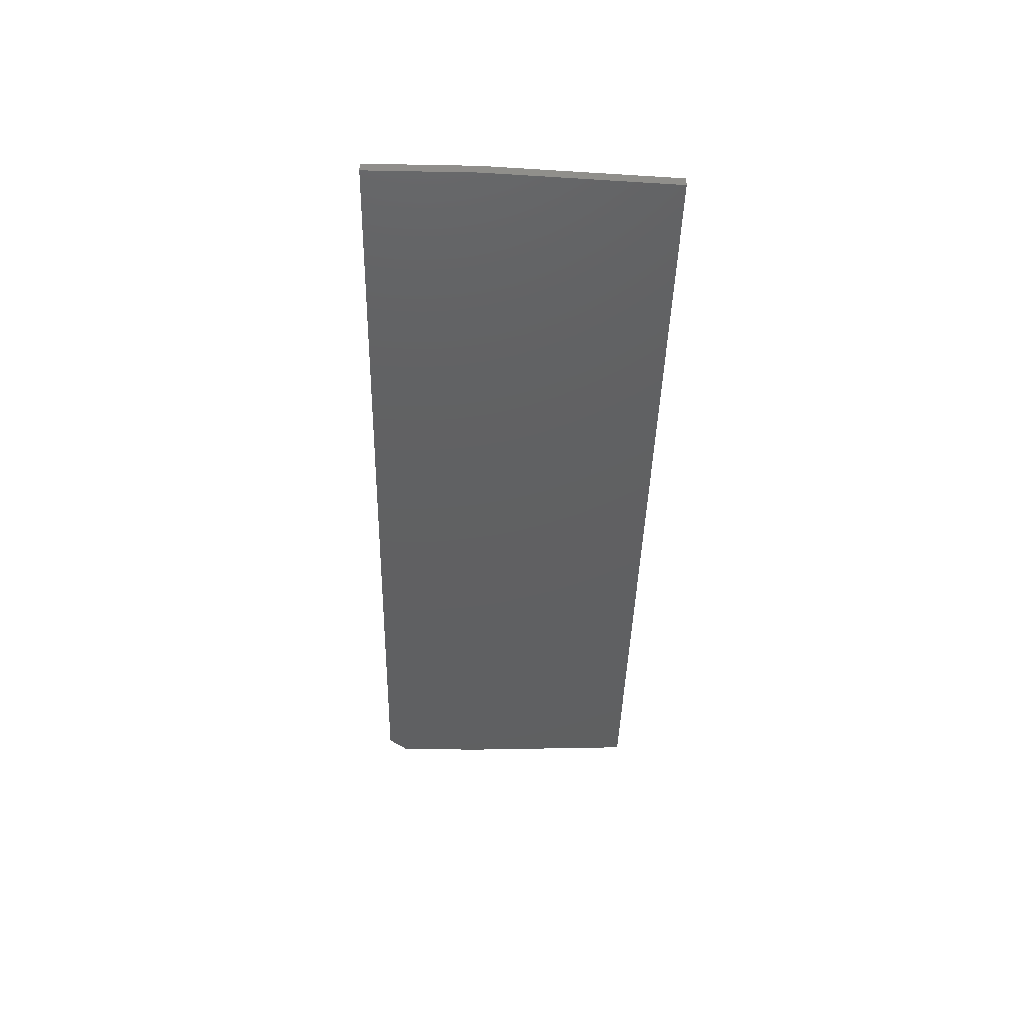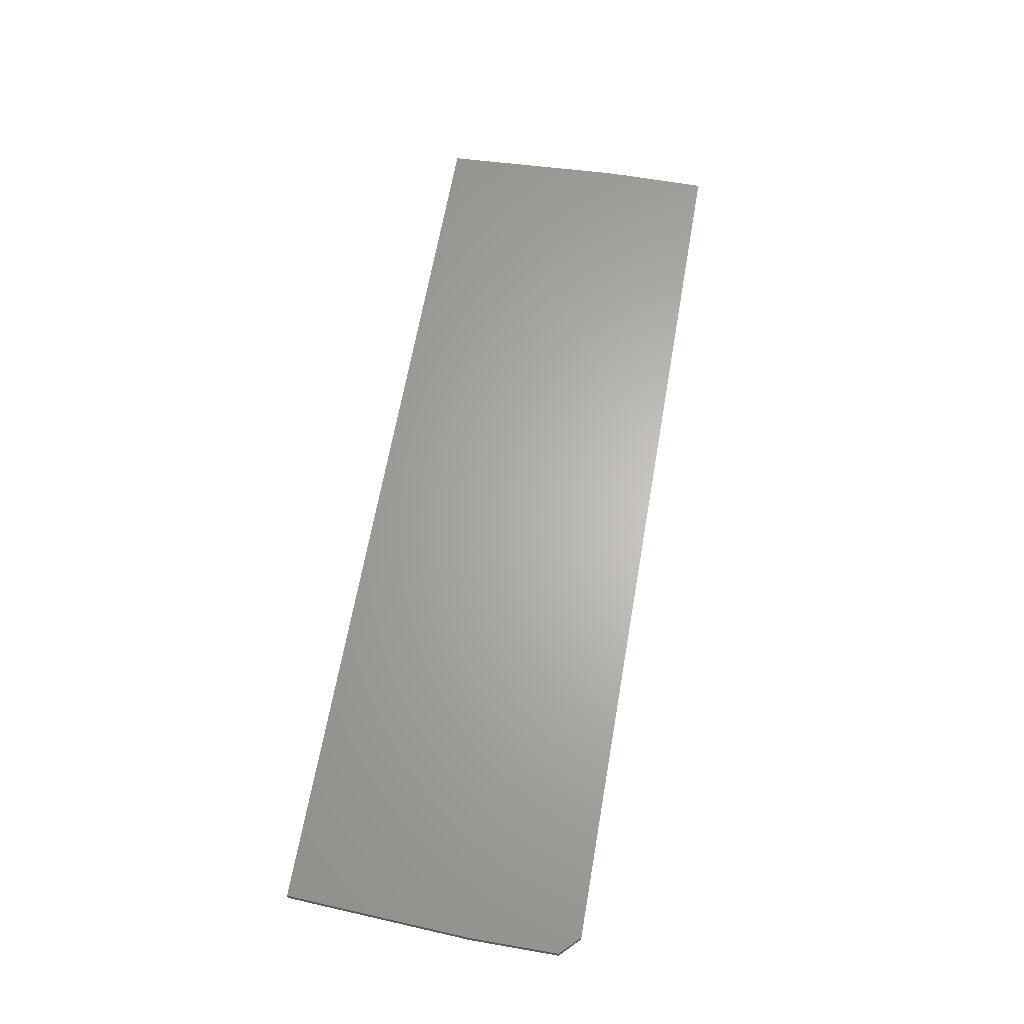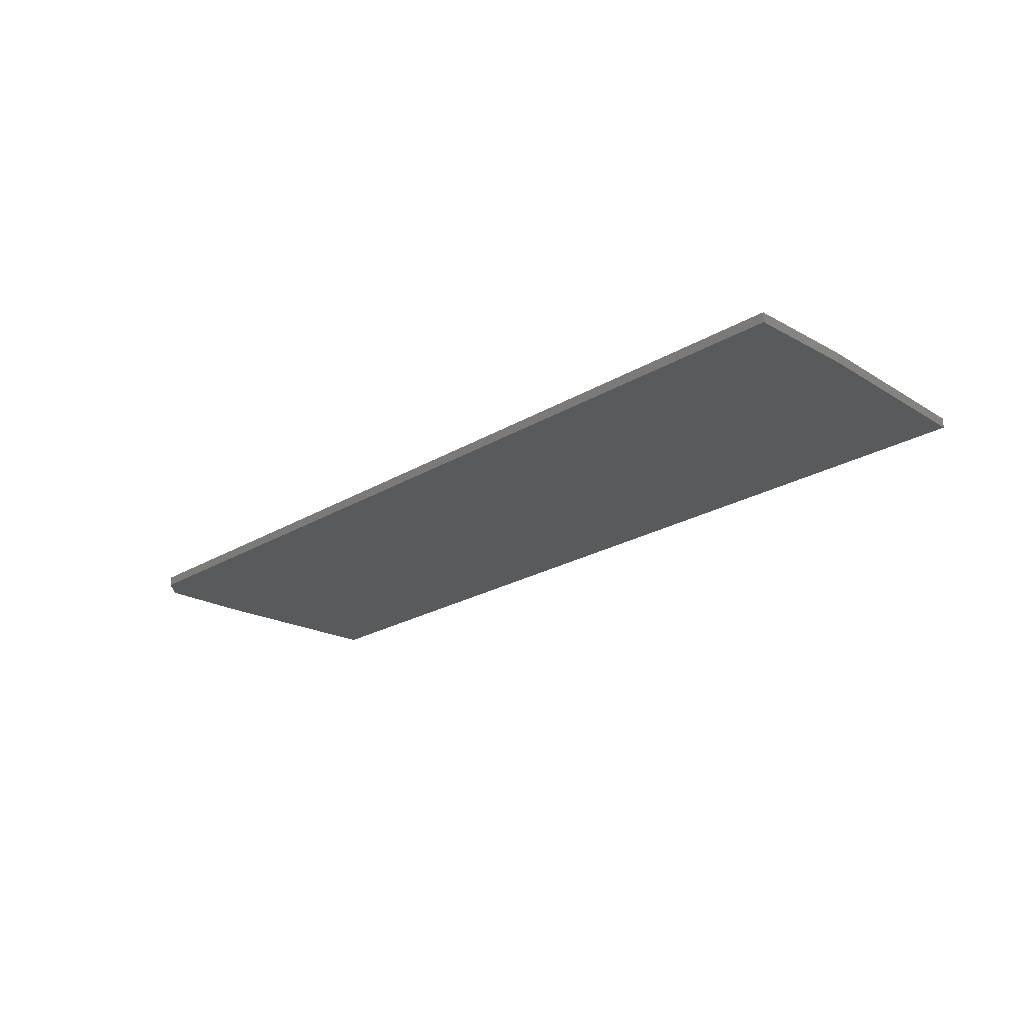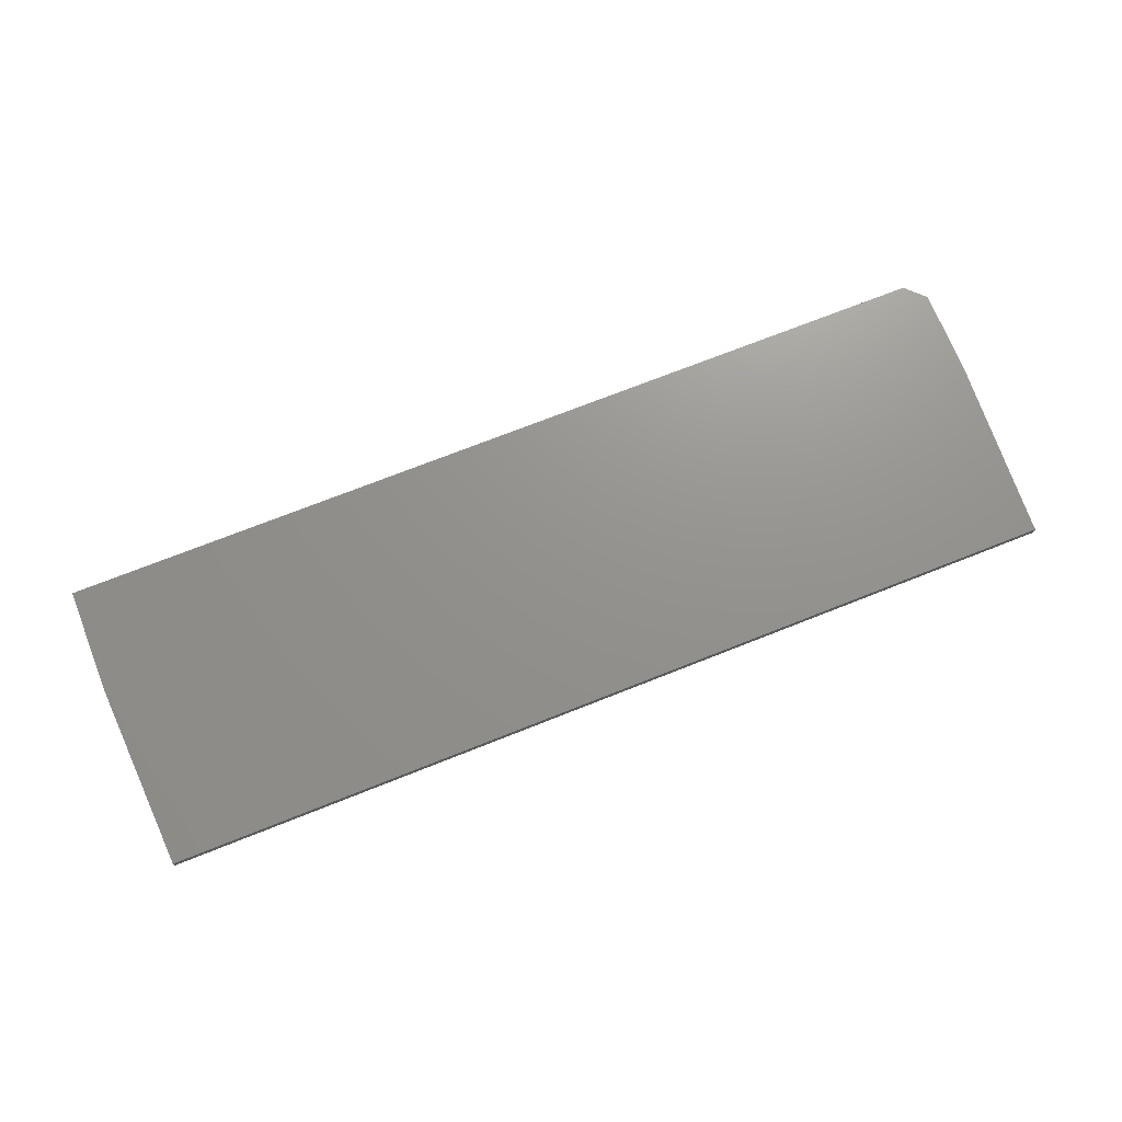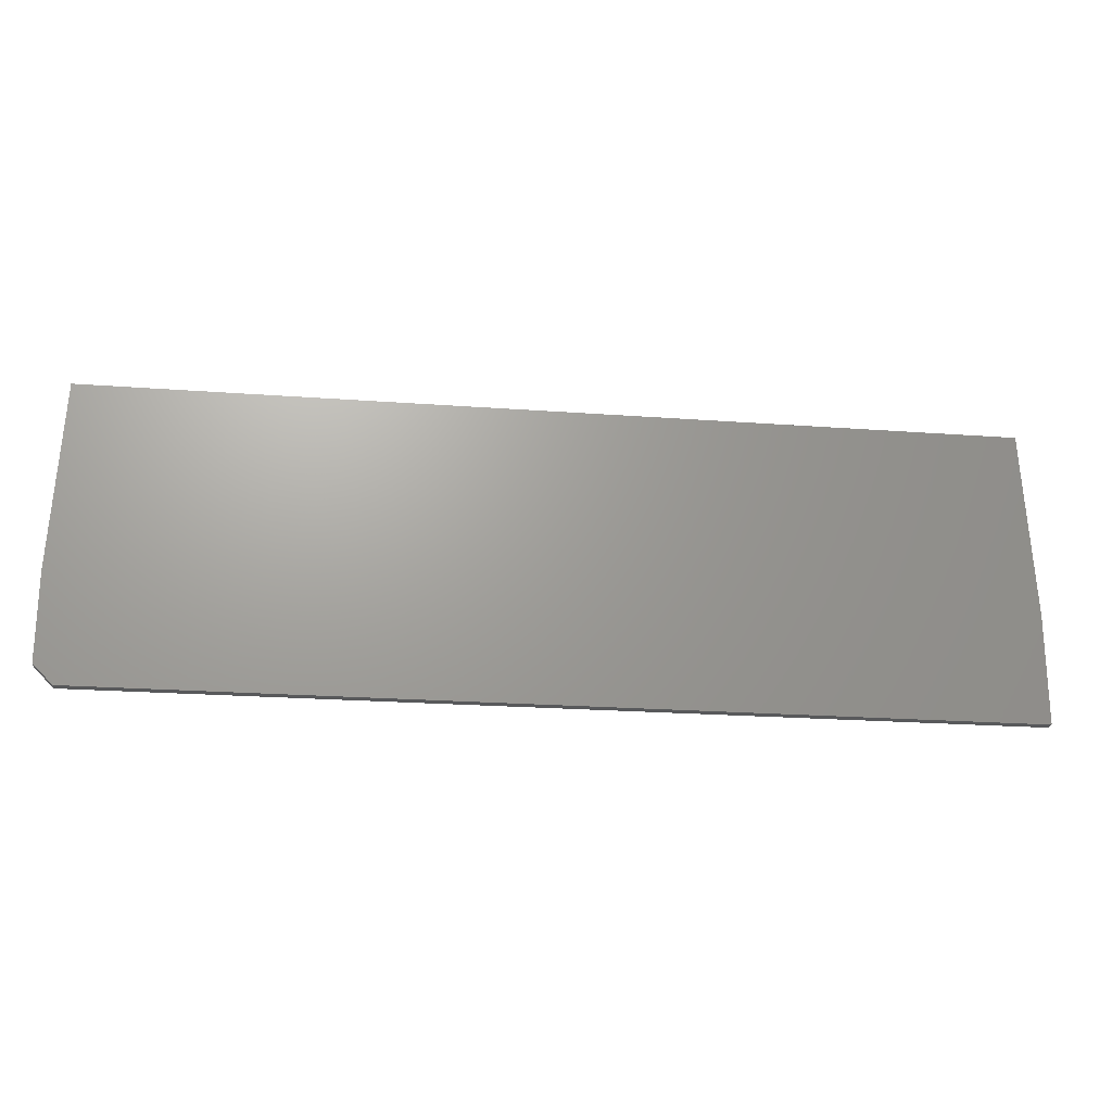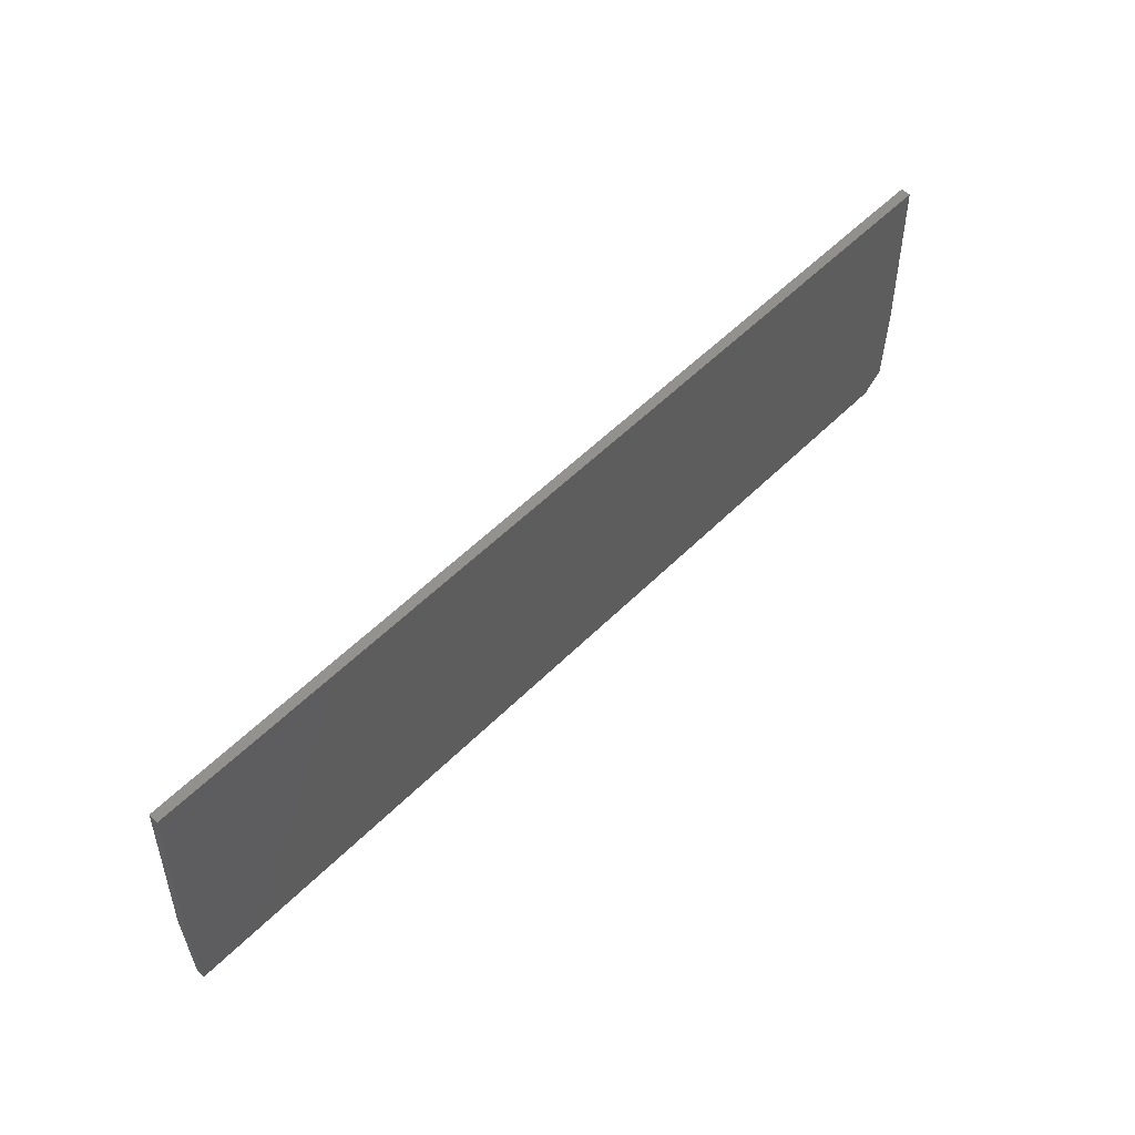
<metadata>
{"format":"stl","ext":"stl","renderer":"f3d","projection":"perspective","resolution":1024,"background":"white","views":[{"elev":-41.2,"azim":-91.3,"up":"+Y"},{"elev":64.6,"azim":99.9,"up":"+Y"},{"elev":-22.7,"azim":-134.0,"up":"+Y"},{"elev":71.6,"azim":-21.7,"up":"+Y"},{"elev":-21.7,"azim":172.5,"up":"+Z"},{"elev":56.9,"azim":-45.7,"up":"+Z"}]}
</metadata>
<code>
# stl→obj: 14 verts, 24 faces
v 0.7421 -0.007812 0.2368
v 0.007895 -0.007812 0.2368
v 0.75 -0.007812 0.08684
v 5.318e-18 -0.007812 0.08684
v 0.75 -0.007812 0.01562
v 0 -0.007812 0
v 0.7344 -0.007812 -4.497e-17
v 0.7344 0 -4.497e-17
v 0 0 0
v 0.75 0 0.01562
v 5.318e-18 0 0.08684
v 0.75 0 0.08684
v 0.007895 0 0.2368
v 0.7421 0 0.2368
f 1 2 3
f 3 2 4
f 3 4 5
f 5 4 6
f 5 6 7
f 8 9 10
f 10 9 11
f 10 11 12
f 12 11 13
f 12 13 14
f 5 10 3
f 3 10 12
f 6 9 7
f 7 9 8
f 10 5 8
f 8 5 7
f 4 11 6
f 6 11 9
f 2 13 4
f 4 13 11
f 1 14 2
f 2 14 13
f 3 12 1
f 1 12 14

</code>
